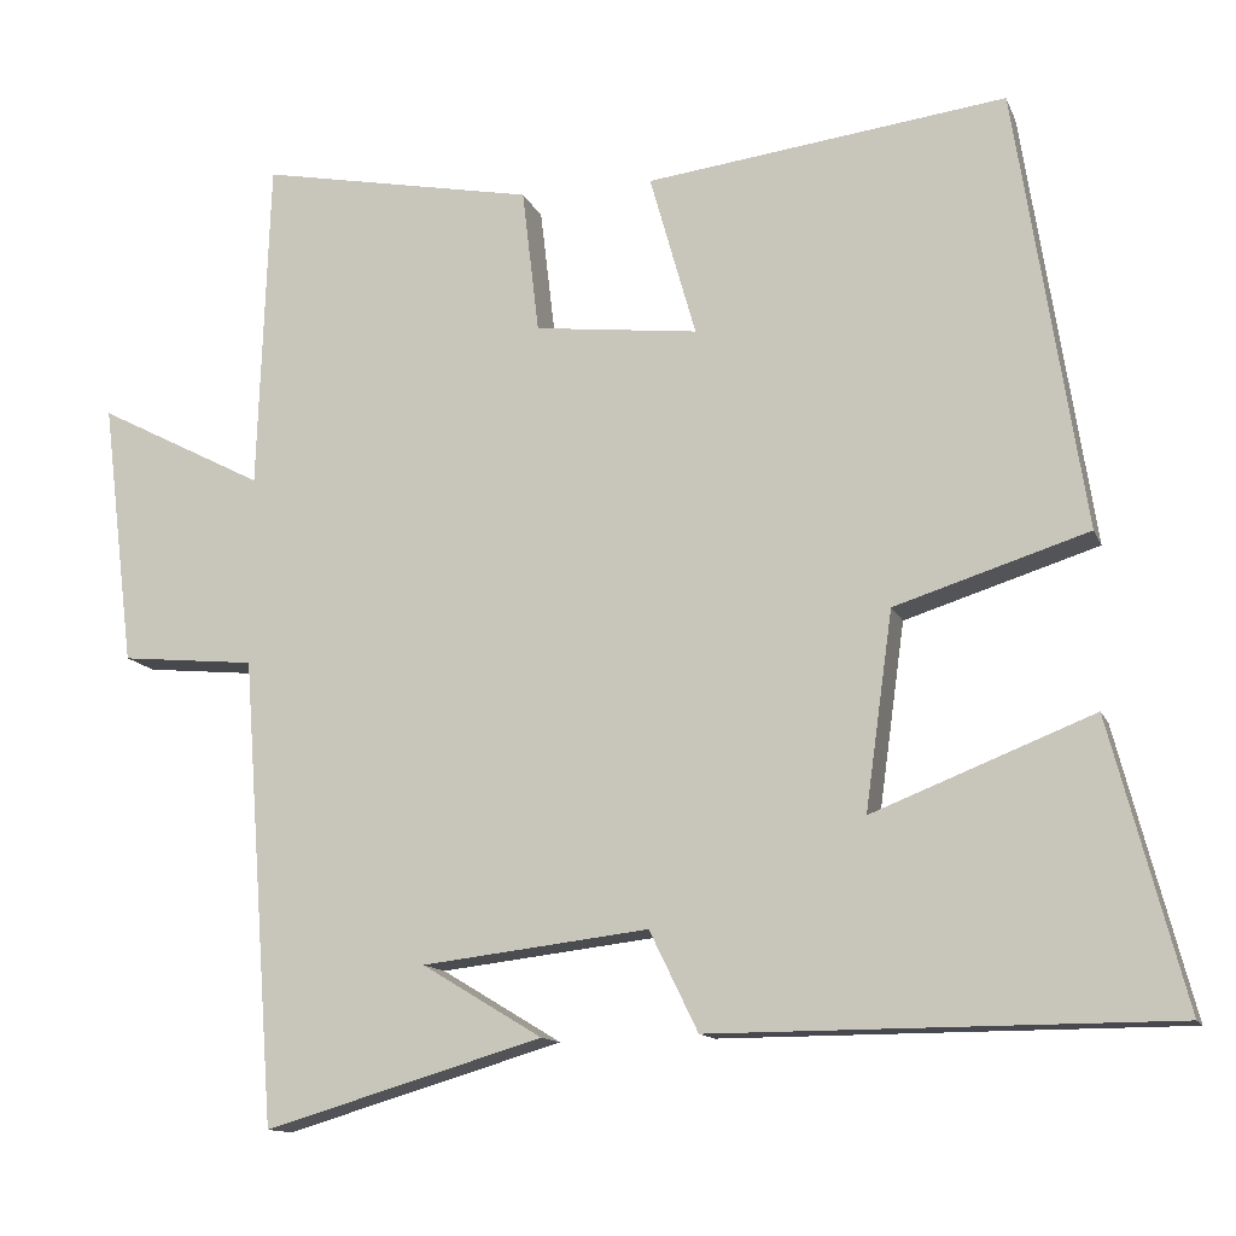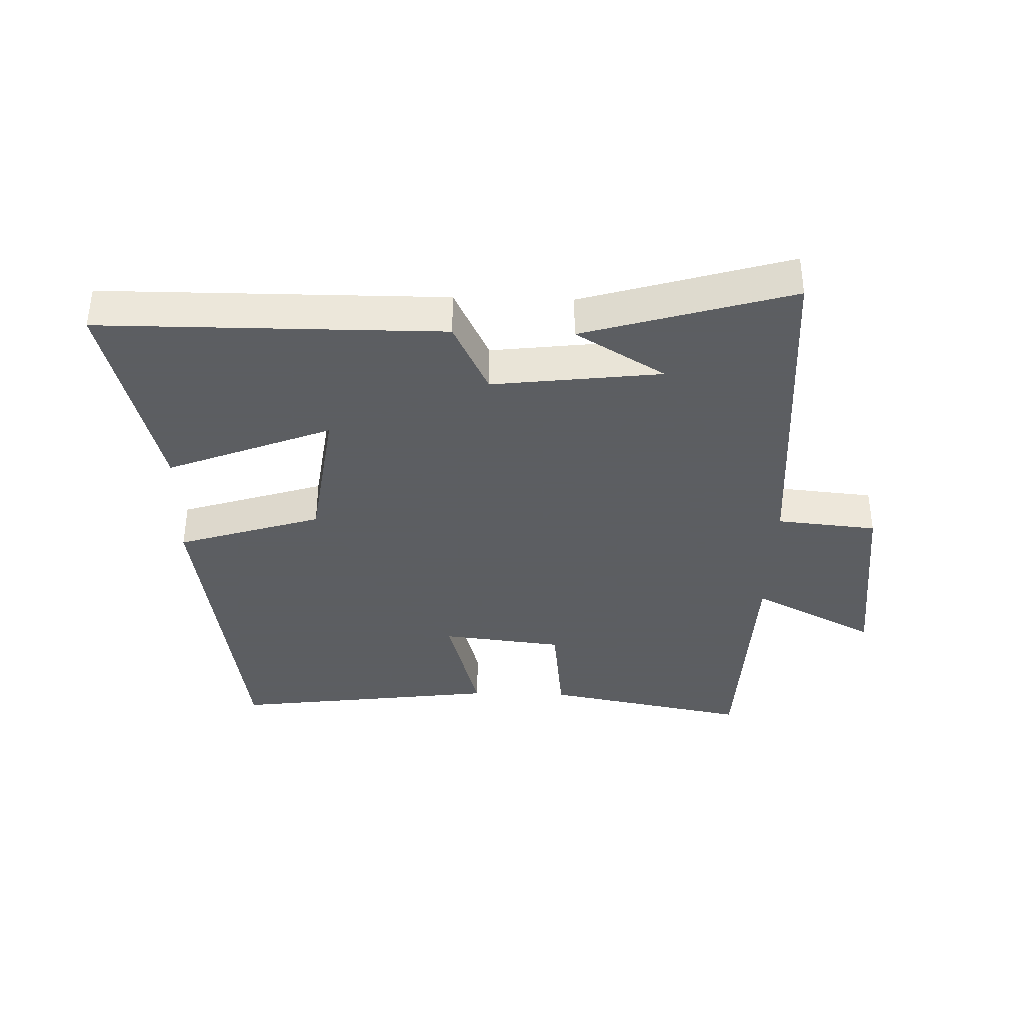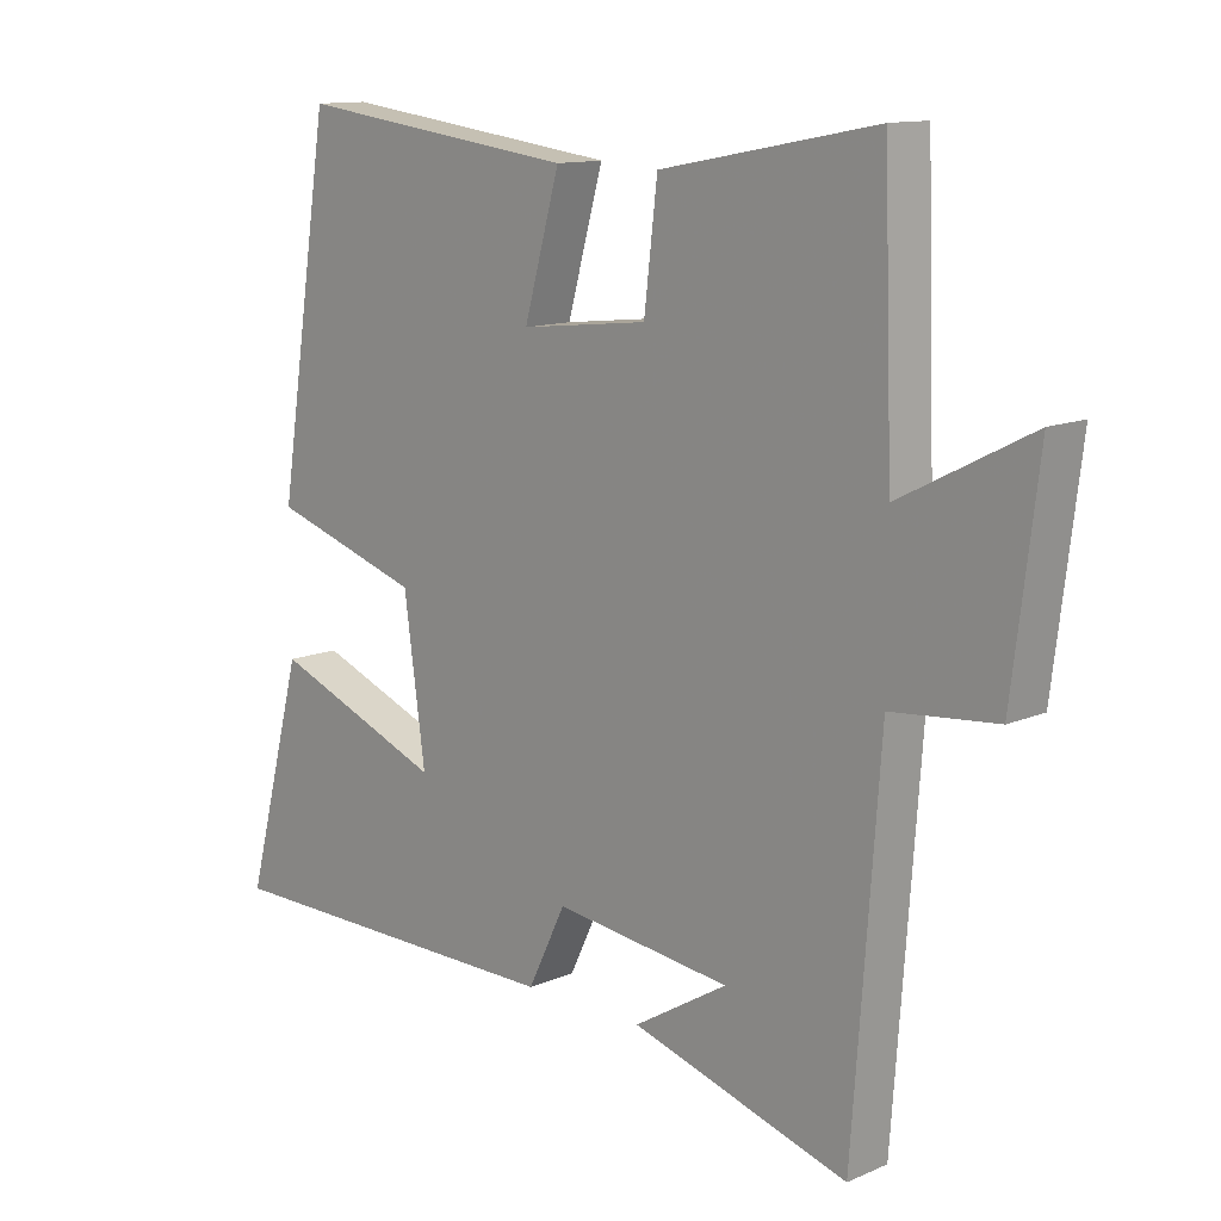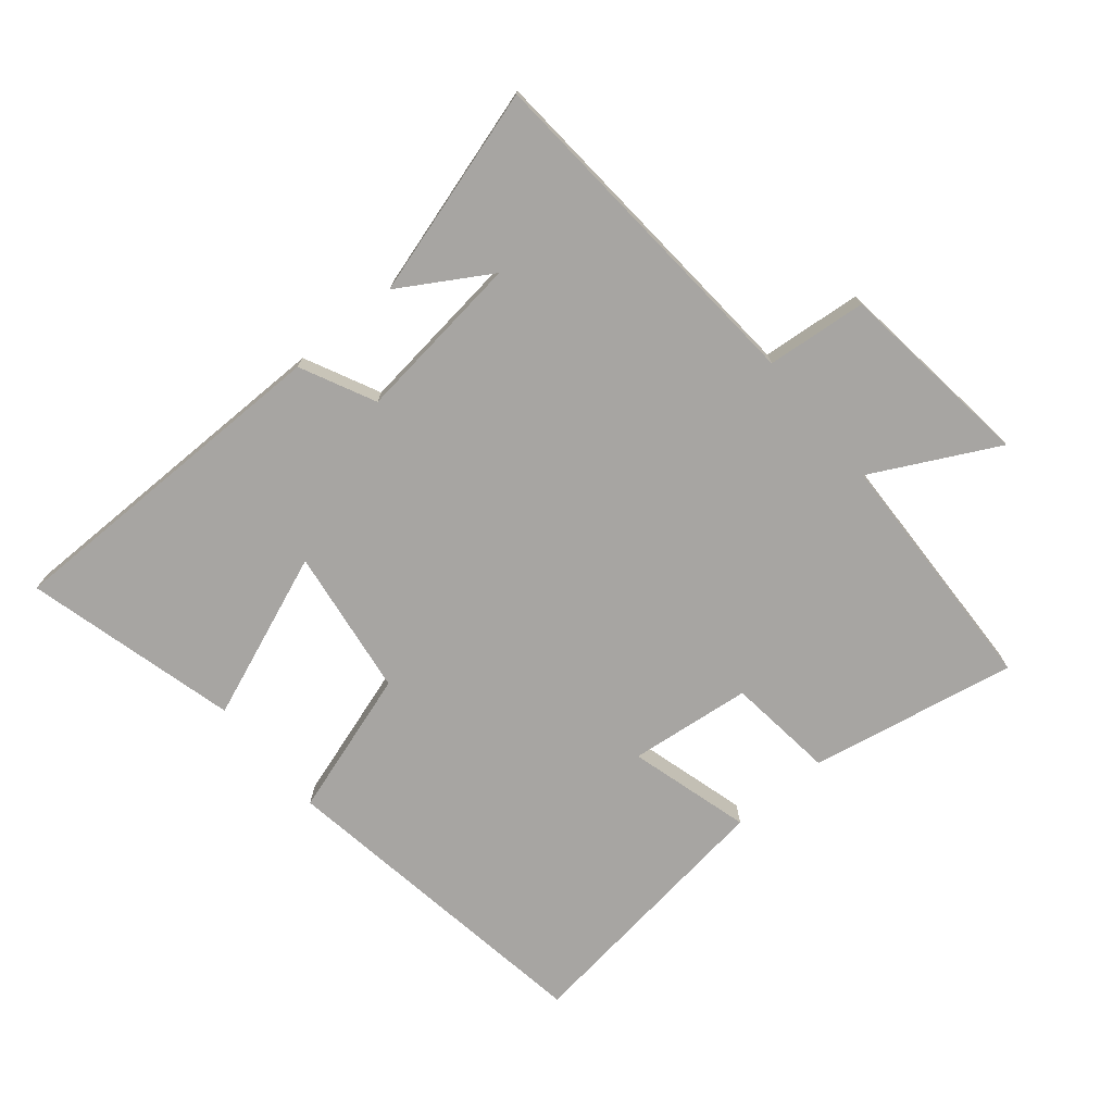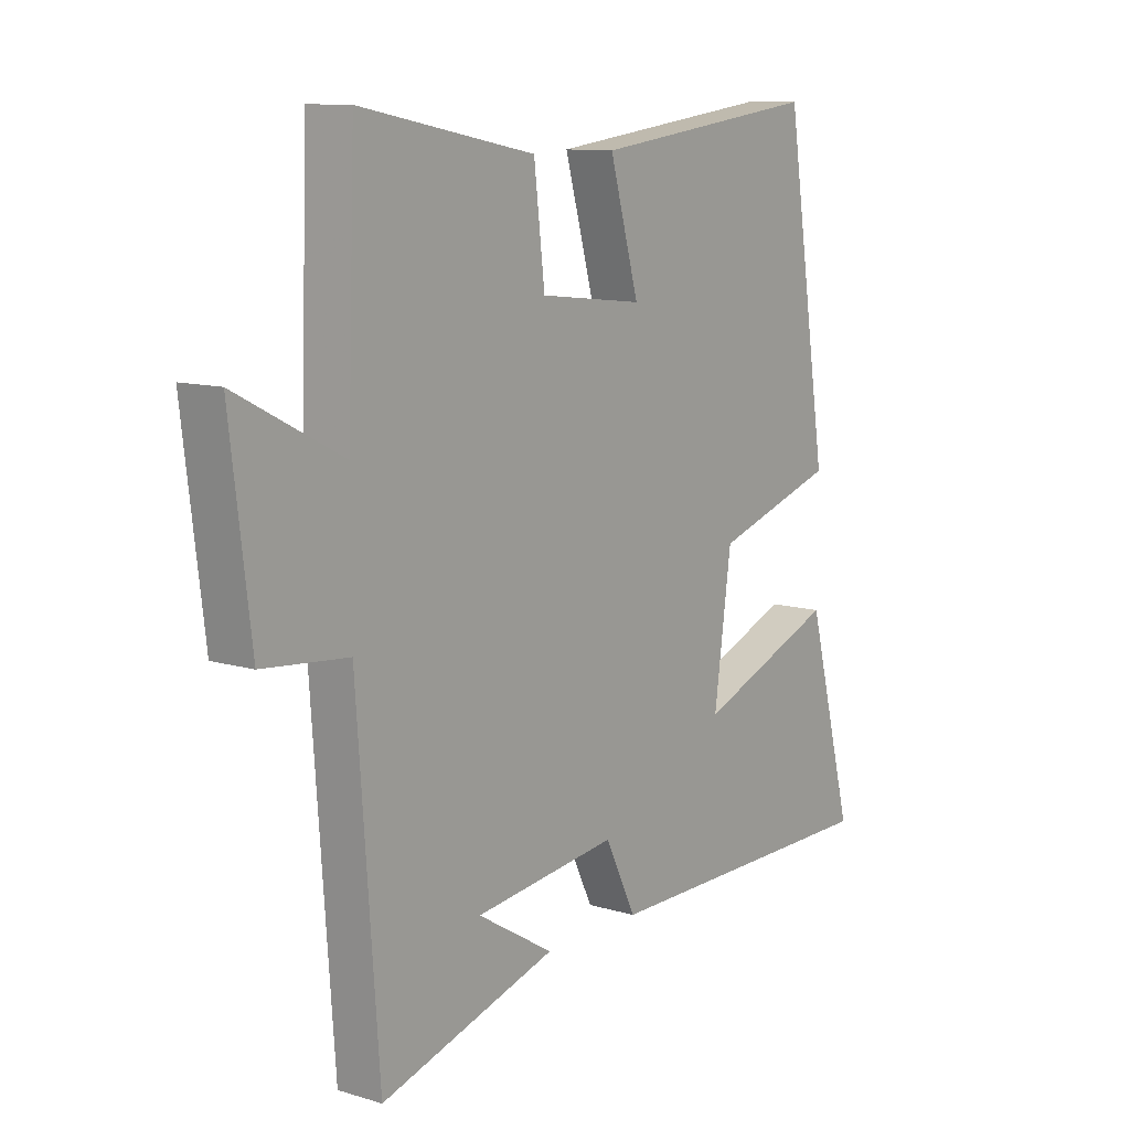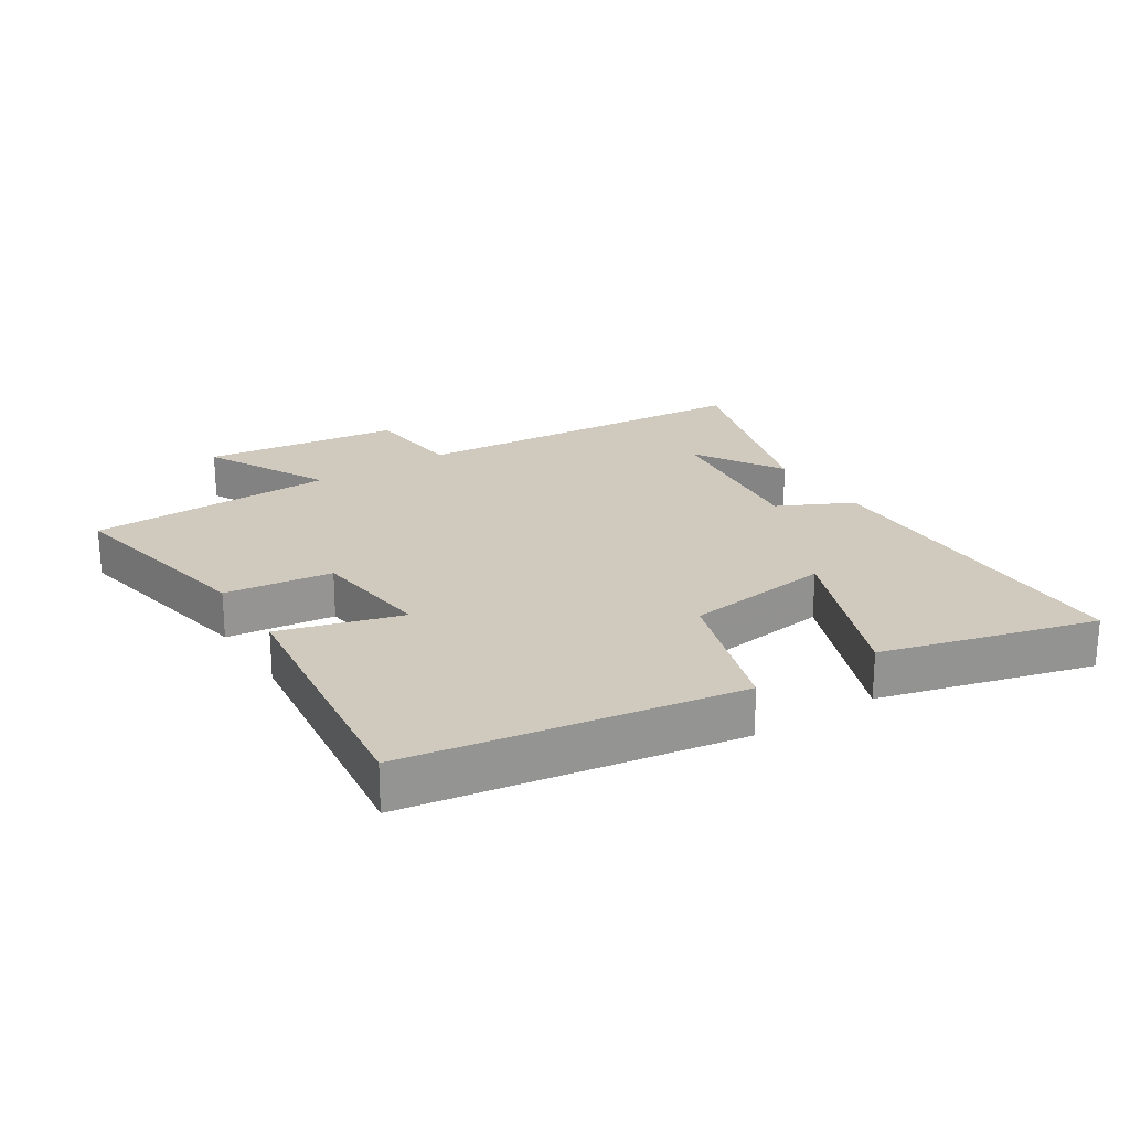
<metadata>
{"format":"obj","ext":"obj","renderer":"f3d","projection":"perspective","resolution":1024,"background":"white","views":[{"elev":-12.7,"azim":16.5,"up":"+Z"},{"elev":-37.4,"azim":178.3,"up":"+Y"},{"elev":12.5,"azim":-134.9,"up":"+Z"},{"elev":-73.9,"azim":-140.3,"up":"+Y"},{"elev":10.8,"azim":-53.2,"up":"+Z"},{"elev":22.9,"azim":57.5,"up":"+Y"}]}
</metadata>
<code>
v 0.588 0.07 -0.498
v 0.049 0.07 -0.5
v -0.008 0.07 -0.383
v -0.274 0.07 -0.415
v -0.133 0.07 -0.5
v -0.46 0.07 -0.597
v -0.5 0.07 -0.051
v -0.658 0.07 -0.036
v -0.696 0.07 0.274
v -0.5 0.07 0.173
v -0.486 0.07 0.562
v -0.162 0.07 0.5
v -0.142 0.07 0.331
v 0.05 0.07 0.309
v -0.004 0.07 0.5
v 0.419 0.07 0.554
v 0.5 0.07 0.038
v 0.273 0.07 -0.034
v 0.241 0.07 -0.266
v 0.5 0.07 -0.164
v 0.588 0 -0.498
v 0.049 0 -0.5
v -0.008 0 -0.383
v -0.274 0 -0.415
v -0.133 0 -0.5
v -0.46 0 -0.597
v -0.5 0 -0.051
v -0.658 0 -0.036
v -0.696 0 0.274
v -0.5 0 0.173
v -0.486 0 0.562
v -0.162 0 0.5
v -0.142 0 0.331
v 0.05 0 0.309
v -0.004 0 0.5
v 0.419 0 0.554
v 0.5 0 0.038
v 0.273 0 -0.034
v 0.241 0 -0.266
v 0.5 0 -0.164
f 1 2 3
f 20 1 3
f 19 20 3
f 18 19 3 4
f 16 17 18
f 15 16 18
f 14 15 18
f 13 14 18 4
f 12 13 4
f 11 12 4
f 10 11 4
f 7 8 9 10
f 7 10 4
f 6 7 4
f 4 5 6
f 23 22 21
f 23 21 40
f 23 40 39
f 24 23 39 38
f 38 37 36
f 38 36 35
f 38 35 34
f 24 38 34 33
f 24 33 32
f 24 32 31
f 24 31 30
f 30 29 28 27
f 24 30 27
f 24 27 26
f 26 25 24
f 1 21 22 2
f 2 22 23 3
f 3 23 24 4
f 4 24 25 5
f 5 25 26 6
f 6 26 27 7
f 7 27 28 8
f 8 28 29 9
f 9 29 30 10
f 10 30 31 11
f 11 31 32 12
f 12 32 33 13
f 13 33 34 14
f 14 34 35 15
f 15 35 36 16
f 16 36 37 17
f 17 37 38 18
f 18 38 39 19
f 19 39 40 20
f 20 40 21 1

</code>
